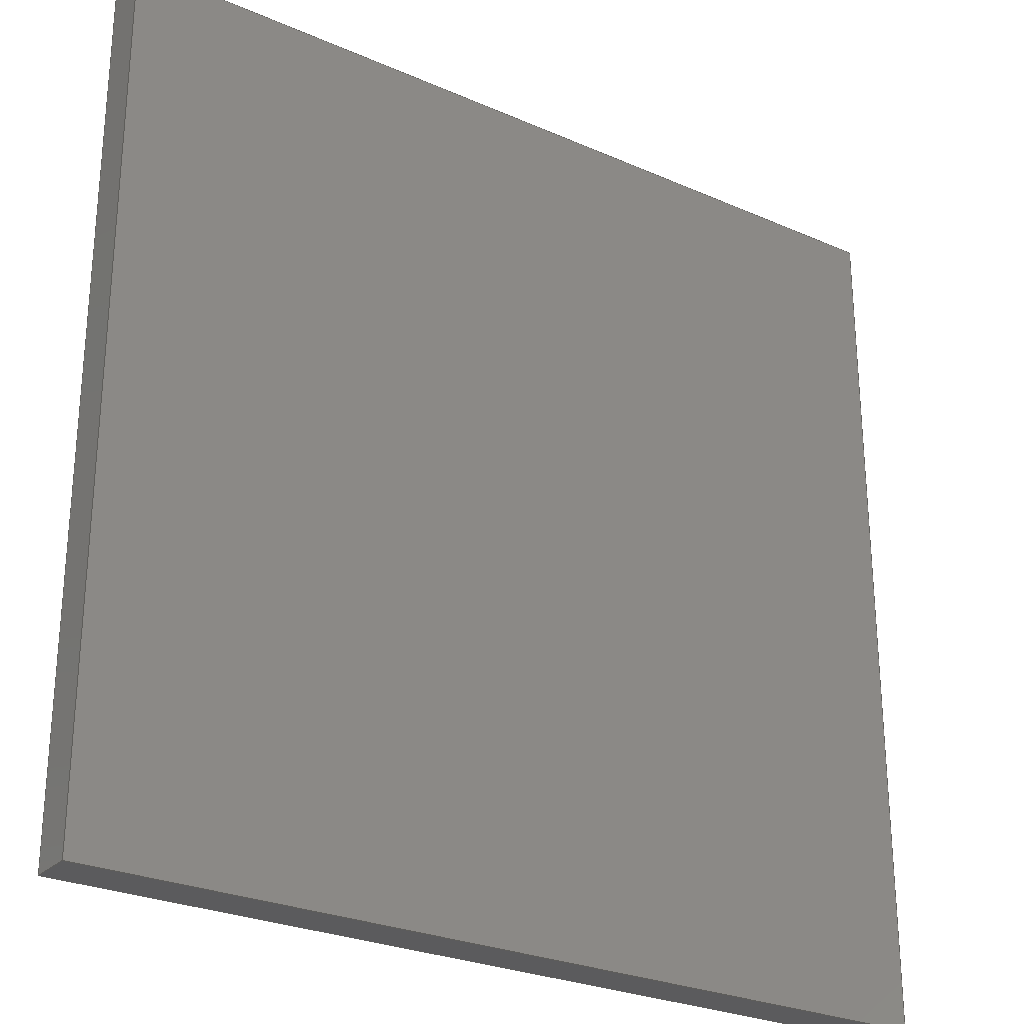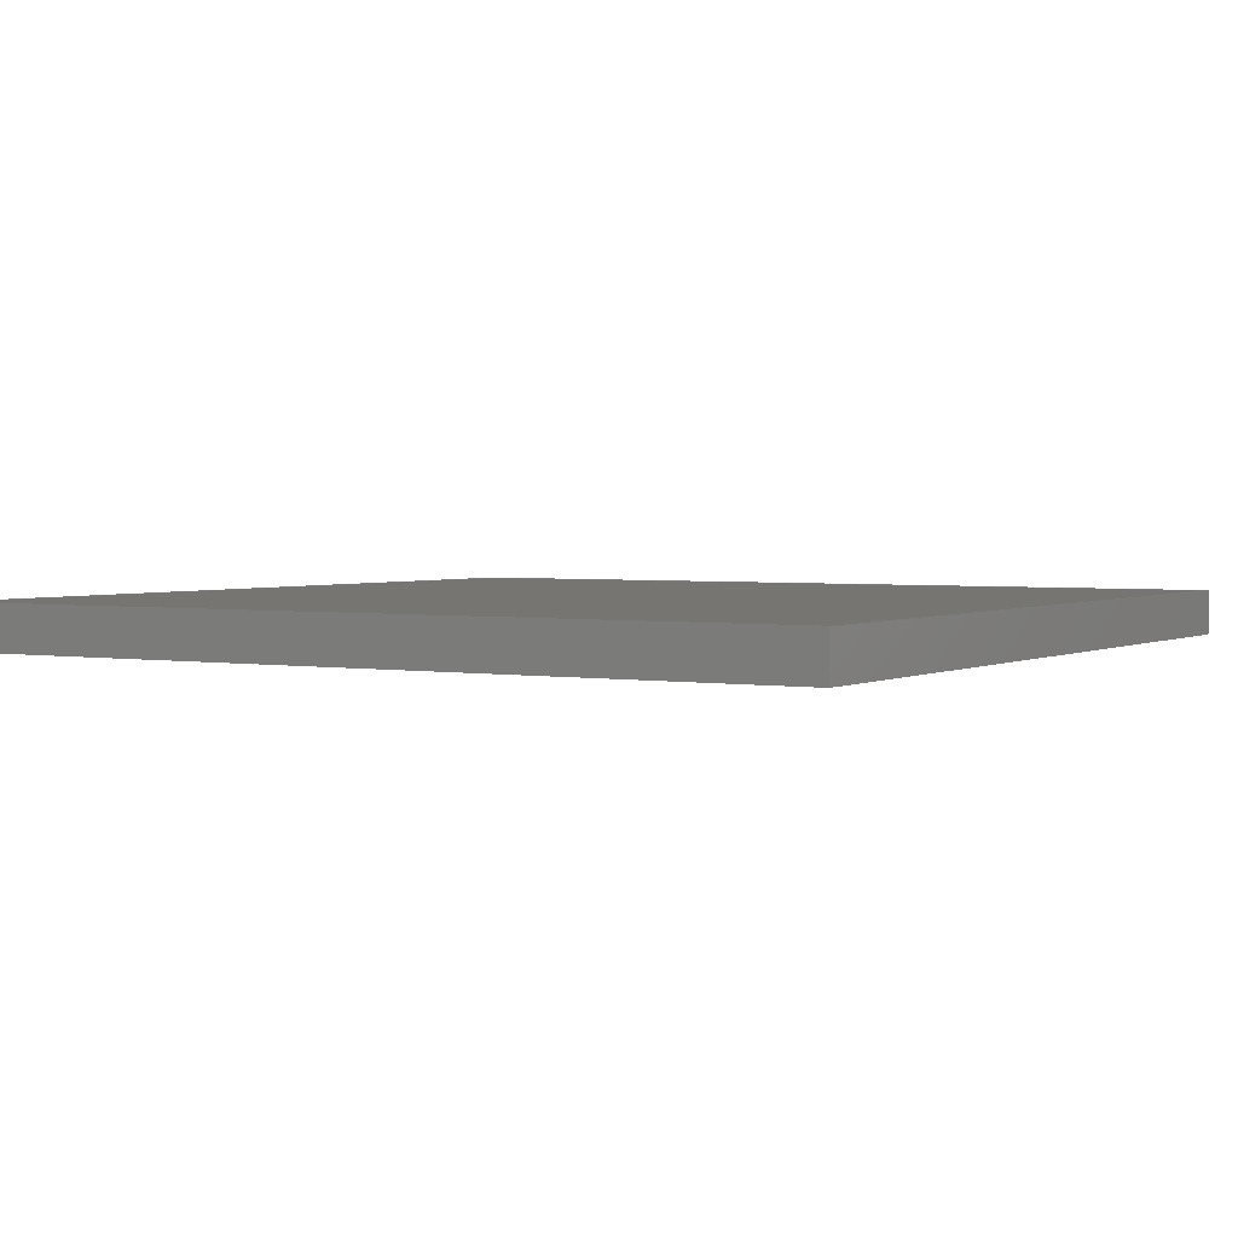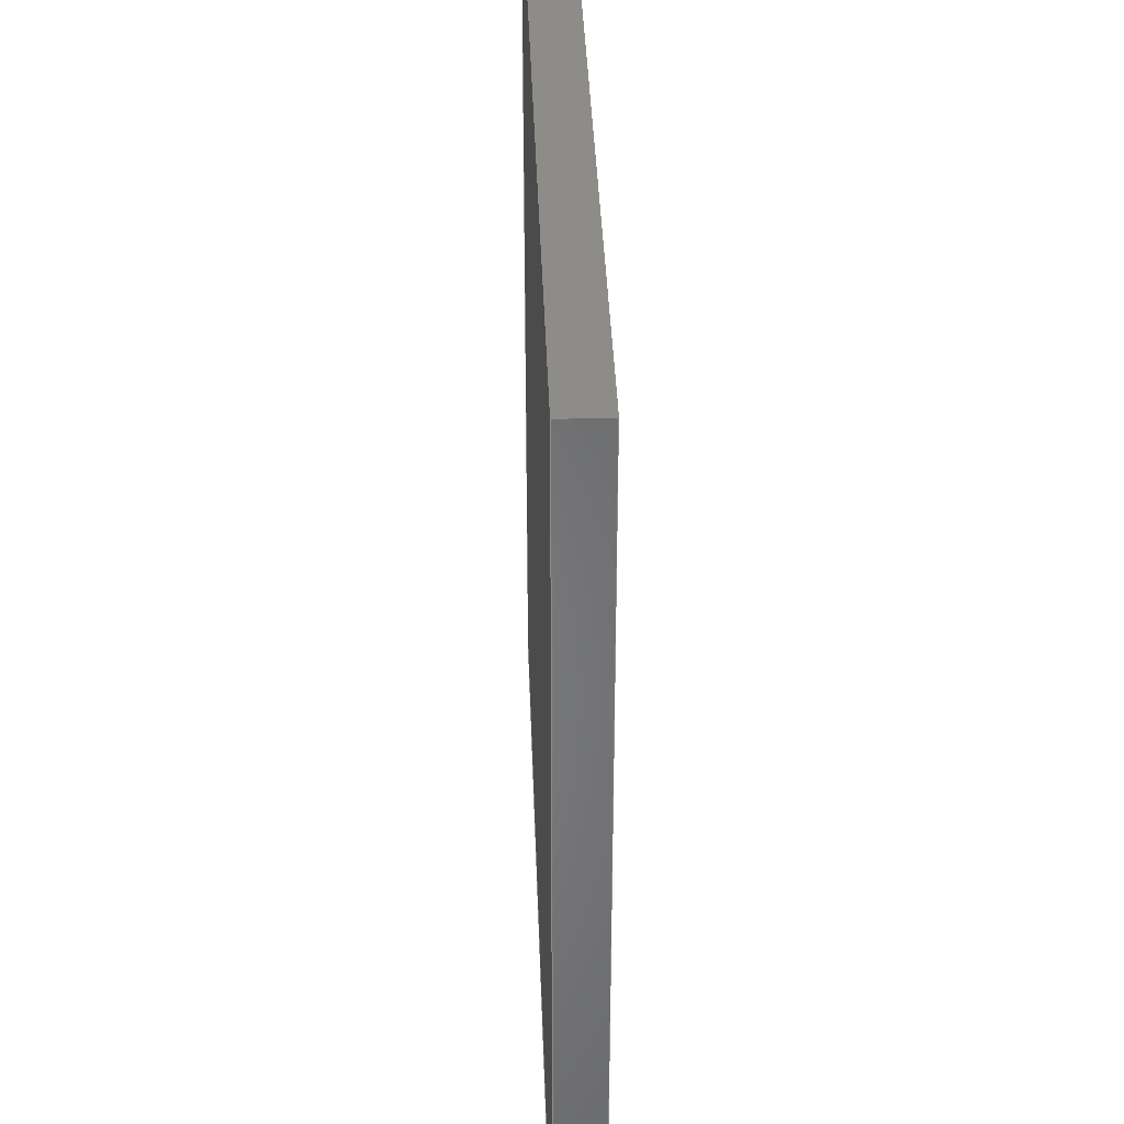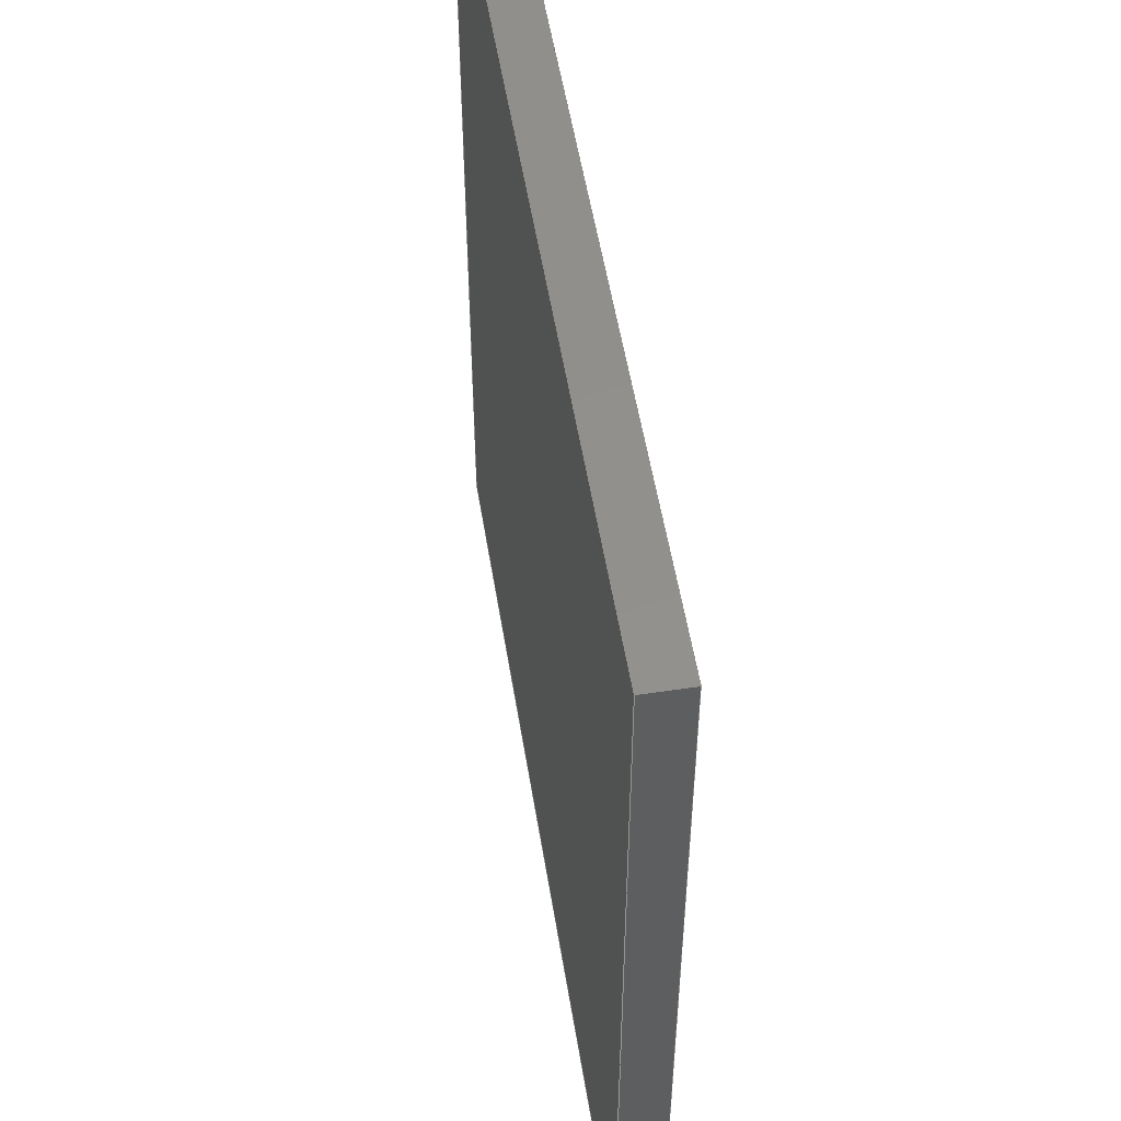
<metadata>
{"format":"step","ext":"step","renderer":"f3d","projection":"perspective","resolution":1024,"background":"white","views":[{"elev":-26.9,"azim":145.7,"up":"+Z"},{"elev":2.6,"azim":30.9,"up":"+Y"},{"elev":36.4,"azim":88.1,"up":"+Z"},{"elev":53.2,"azim":-99.1,"up":"+Z"}]}
</metadata>
<code>
ISO-10303-21;
DATA;
#1 = CARTESIAN_POINT ( 'NONE',  ( -500, 50, -500 ) ) ;
#2 = LOCAL_TIME ( 22, 40, 28, #60 ) ;
#3 = CC_DESIGN_PERSON_AND_ORGANIZATION_ASSIGNMENT ( #28, #81, ( #80 ) ) ;
#4 = VECTOR ( 'NONE', #223, 1000 ) ;
#5 = CARTESIAN_POINT ( 'NONE',  ( 500, 50, 500 ) ) ;
#6 = CALENDAR_DATE ( 2020, 28, 1 ) ;
#7 = DIRECTION ( 'NONE',  ( 1, 0, -0 ) ) ;
#8 = VECTOR ( 'NONE', #122, 1000 ) ;
#9 = PERSON_AND_ORGANIZATION_ROLE ( 'design_supplier' ) ;
#10 = DIRECTION ( 'NONE',  ( 1.665e-16, 0, 1 ) ) ;
#11 = DIRECTION ( 'NONE',  ( -2.22e-16, -0, -1 ) ) ;
#12 = CARTESIAN_POINT ( 'NONE',  ( 0, 0, 0 ) ) ;
#13 = CARTESIAN_POINT ( 'NONE',  ( -500, 50, 500 ) ) ;
#14 = VECTOR ( 'NONE', #76, 1000 ) ;
#15 = PERSON_AND_ORGANIZATION ( #94, #221 ) ;
#16 = DIRECTION ( 'NONE',  ( 0, 1, 0 ) ) ;
#17 = AXIS2_PLACEMENT_3D ( 'NONE', #62, #225, #165 ) ;
#18 = PLANE ( 'NONE',  #128 ) ;
#19 = SHAPE_DEFINITION_REPRESENTATION ( #24, #90 ) ;
#20 = MANIFOLD_SOLID_BREP ( 'Boss-Extrude1', #95 ) ;
#21 = FACE_OUTER_BOUND ( 'NONE', #210, .T. ) ;
#22 = CARTESIAN_POINT ( 'NONE',  ( -500, 50, 500 ) ) ;
#23 = DIRECTION ( 'NONE',  ( 0, 0, 1 ) ) ;
#24 = PRODUCT_DEFINITION_SHAPE ( 'NONE', 'NONE',  #175 ) ;
#25 = APPROVAL_ROLE ( '' ) ;
#26 = ORIENTED_EDGE ( 'NONE', *, *, #130, .F. ) ;
#27 = CARTESIAN_POINT ( 'NONE',  ( 500, 0, 500 ) ) ;
#28 = PERSON_AND_ORGANIZATION ( #94, #221 ) ;
#29 = APPROVAL ( #211, 'UNSPECIFIED' ) ;
#30 = CARTESIAN_POINT ( 'NONE',  ( -500, 50, -500 ) ) ;
#31 = EDGE_LOOP ( 'NONE', ( #231, #108, #201, #33 ) ) ;
#32 = PERSON_AND_ORGANIZATION ( #94, #221 ) ;
#33 = ORIENTED_EDGE ( 'NONE', *, *, #75, .T. ) ;
#34 = LINE ( 'NONE', #30, #64 ) ;
#35 = APPROVAL ( #227, 'UNSPECIFIED' ) ;
#36 = VECTOR ( 'NONE', #131, 1000 ) ;
#37 = EDGE_LOOP ( 'NONE', ( #157, #47, #129, #193 ) ) ;
#38 = ADVANCED_FACE ( 'NONE', ( #71 ), #235, .F. ) ;
#39 = DATE_AND_TIME ( #222, #109 ) ;
#40 = VECTOR ( 'NONE', #184, 1000 ) ;
#41 = LINE ( 'NONE', #188, #50 ) ;
#42 = CARTESIAN_POINT ( 'NONE',  ( 0, 0, 0 ) ) ;
#43 = DIRECTION ( 'NONE',  ( -1, 0, -0 ) ) ;
#44 = APPLICATION_CONTEXT ( 'configuration controlled 3d designs of mechanical parts and assemblies' ) ;
#45 = ORIENTED_EDGE ( 'NONE', *, *, #185, .F. ) ;
#46 = PERSON_AND_ORGANIZATION_ROLE ( 'creator' ) ;
#47 = ORIENTED_EDGE ( 'NONE', *, *, #198, .T. ) ;
#48 = EDGE_CURVE ( 'NONE', #170, #160, #34, .T. ) ;
#49 = UNCERTAINTY_MEASURE_WITH_UNIT (LENGTH_MEASURE( 1e-05 ), #204, 'distance_accuracy_value', 'NONE');
#50 = VECTOR ( 'NONE', #146, 1000 ) ;
#51 = PERSON_AND_ORGANIZATION ( #94, #221 ) ;
#52 = ORIENTED_EDGE ( 'NONE', *, *, #191, .F. ) ;
#53 = DATE_TIME_ROLE ( 'creation_date' ) ;
#54 = CARTESIAN_POINT ( 'NONE',  ( 500, 50, -500 ) ) ;
#55 = EDGE_CURVE ( 'NONE', #136, #137, #176, .T. ) ;
#56 = SECURITY_CLASSIFICATION ( '', '', #174 ) ;
#57 = ORIENTED_EDGE ( 'NONE', *, *, #89, .F. ) ;
#58 = PRODUCT_RELATED_PRODUCT_CATEGORY ( 'detail', '', ( #80 ) ) ;
#59 =( NAMED_UNIT ( * ) PLANE_ANGLE_UNIT ( ) SI_UNIT ( $, .RADIAN. ) );
#60 = COORDINATED_UNIVERSAL_TIME_OFFSET ( 6, 0, .BEHIND. ) ;
#61 = VECTOR ( 'NONE', #229, 1000 ) ;
#62 = CARTESIAN_POINT ( 'NONE',  ( 500, 50, -500 ) ) ;
#63 = CARTESIAN_POINT ( 'NONE',  ( -500, 50, -500 ) ) ;
#64 = VECTOR ( 'NONE', #10, 1000 ) ;
#65 = PERSON_AND_ORGANIZATION ( #94, #221 ) ;
#66 = VERTEX_POINT ( 'NONE', #87 ) ;
#67 = CARTESIAN_POINT ( 'NONE',  ( 500, 0, -500 ) ) ;
#68 = ORIENTED_EDGE ( 'NONE', *, *, #179, .T. ) ;
#69 = DIRECTION ( 'NONE',  ( -1, -0, -0 ) ) ;
#70 = CC_DESIGN_PERSON_AND_ORGANIZATION_ASSIGNMENT ( #32, #9, ( #103 ) ) ;
#71 = FACE_OUTER_BOUND ( 'NONE', #124, .T. ) ;
#72 = LINE ( 'NONE', #140, #78 ) ;
#73 = DATE_AND_TIME ( #125, #143 ) ;
#74 = CARTESIAN_POINT ( 'NONE',  ( 500, 0, -500 ) ) ;
#75 = EDGE_CURVE ( 'NONE', #160, #195, #216, .T. ) ;
#76 = DIRECTION ( 'NONE',  ( -0, -1, -0 ) ) ;
#77 = EDGE_CURVE ( 'NONE', #230, #66, #138, .T. ) ;
#78 = VECTOR ( 'NONE', #83, 1000 ) ;
#79 = PLANE ( 'NONE',  #91 ) ;
#80 = PRODUCT ( 'floor_Default_sldprt', 'floor_Default_sldprt', '', ( #100 ) ) ;
#81 = PERSON_AND_ORGANIZATION_ROLE ( 'design_owner' ) ;
#82 = APPROVAL_DATE_TIME ( #220, #35 ) ;
#83 = DIRECTION ( 'NONE',  ( 1, 0, 0 ) ) ;
#84 = DIRECTION ( 'NONE',  ( -1.665e-16, 0, -1 ) ) ;
#85 = ORIENTED_EDGE ( 'NONE', *, *, #77, .F. ) ;
#86 = PERSON_AND_ORGANIZATION ( #94, #221 ) ;
#87 = CARTESIAN_POINT ( 'NONE',  ( 500, 50, -500 ) ) ;
#88 = CARTESIAN_POINT ( 'NONE',  ( -500, 50, -500 ) ) ;
#89 = EDGE_CURVE ( 'NONE', #137, #195, #102, .T. ) ;
#90 = ADVANCED_BREP_SHAPE_REPRESENTATION ( 'floor_Default_sldprt', ( #20, #236 ), #213 ) ;
#91 = AXIS2_PLACEMENT_3D ( 'NONE', #22, #154, #43 ) ;
#92 = PERSON_AND_ORGANIZATION_ROLE ( 'classification_officer' ) ;
#93 = LINE ( 'NONE', #74, #4 ) ;
#94 = PERSON ( 'UNSPECIFIED', 'UNSPECIFIED', 'UNSPECIFIED', ('UNSPECIFIED'), ('UNSPECIFIED'), ('UNSPECIFIED') ) ;
#95 = CLOSED_SHELL ( 'NONE', ( #159, #123, #133, #147, #172, #38 ) ) ;
#96 = LINE ( 'NONE', #5, #14 ) ;
#97 = APPROVAL ( #163, 'UNSPECIFIED' ) ;
#98 = PLANE ( 'NONE',  #17 ) ;
#99 = CC_DESIGN_APPROVAL ( #97, ( #56 ) ) ;
#100 = MECHANICAL_CONTEXT ( 'NONE', #178, 'mechanical' ) ;
#101 = LINE ( 'NONE', #1, #36 ) ;
#102 = LINE ( 'NONE', #212, #187 ) ;
#103 = PRODUCT_DEFINITION_FORMATION_WITH_SPECIFIED_SOURCE ( 'ANY', '', #80, .NOT_KNOWN. ) ;
#104 = PERSON_AND_ORGANIZATION_ROLE ( 'creator' ) ;
#105 = DIRECTION ( 'NONE',  ( 0, -0, 1 ) ) ;
#106 = ORIENTED_EDGE ( 'NONE', *, *, #191, .T. ) ;
#107 = DATE_AND_TIME ( #190, #202 ) ;
#108 = ORIENTED_EDGE ( 'NONE', *, *, #179, .F. ) ;
#109 = LOCAL_TIME ( 22, 40, 28, #162 ) ;
#110 = ORIENTED_EDGE ( 'NONE', *, *, #198, .F. ) ;
#111 = VECTOR ( 'NONE', #11, 1000 ) ;
#112 = CC_DESIGN_DATE_AND_TIME_ASSIGNMENT ( #107, #53, ( #175 ) ) ;
#113 = FACE_OUTER_BOUND ( 'NONE', #37, .T. ) ;
#114 =( NAMED_UNIT ( * ) SI_UNIT ( $, .STERADIAN. ) SOLID_ANGLE_UNIT ( ) );
#115 = APPLICATION_PROTOCOL_DEFINITION ( 'international standard', 'config_control_design', 1994, #178 ) ;
#116 = APPROVAL_ROLE ( '' ) ;
#117 = FACE_OUTER_BOUND ( 'NONE', #31, .T. ) ;
#118 = CC_DESIGN_SECURITY_CLASSIFICATION ( #56, ( #103 ) ) ;
#119 = DIRECTION ( 'NONE',  ( 1, 0, 0 ) ) ;
#120 = ORIENTED_EDGE ( 'NONE', *, *, #55, .T. ) ;
#121 = COORDINATED_UNIVERSAL_TIME_OFFSET ( 6, 0, .BEHIND. ) ;
#122 = DIRECTION ( 'NONE',  ( -0, -1, -0 ) ) ;
#123 = ADVANCED_FACE ( 'NONE', ( #127 ), #156, .F. ) ;
#124 = EDGE_LOOP ( 'NONE', ( #52, #26, #57, #232 ) ) ;
#125 = CALENDAR_DATE ( 2020, 28, 1 ) ;
#126 = ORIENTED_EDGE ( 'NONE', *, *, #89, .T. ) ;
#127 = FACE_OUTER_BOUND ( 'NONE', #180, .T. ) ;
#128 = AXIS2_PLACEMENT_3D ( 'NONE', #206, #186, #84 ) ;
#129 = ORIENTED_EDGE ( 'NONE', *, *, #48, .T. ) ;
#130 = EDGE_CURVE ( 'NONE', #195, #155, #72, .T. ) ;
#131 = DIRECTION ( 'NONE',  ( -0, -1, -0 ) ) ;
#132 = APPROVAL_DATE_TIME ( #149, #97 ) ;
#133 = ADVANCED_FACE ( 'NONE', ( #153 ), #18, .F. ) ;
#134 = CARTESIAN_POINT ( 'NONE',  ( -500, 50, 500 ) ) ;
#135 = CARTESIAN_POINT ( 'NONE',  ( -500, 0, -500 ) ) ;
#136 = VERTEX_POINT ( 'NONE', #67 ) ;
#137 = VERTEX_POINT ( 'NONE', #135 ) ;
#138 = LINE ( 'NONE', #54, #111 ) ;
#139 = DIRECTION ( 'NONE',  ( 0, 1, 0 ) ) ;
#140 = CARTESIAN_POINT ( 'NONE',  ( -500, 0, 500 ) ) ;
#141 = CC_DESIGN_PERSON_AND_ORGANIZATION_ASSIGNMENT ( #86, #92, ( #56 ) ) ;
#142 = ORIENTED_EDGE ( 'NONE', *, *, #214, .F. ) ;
#143 = LOCAL_TIME ( 22, 40, 28, #158 ) ;
#144 = CC_DESIGN_PERSON_AND_ORGANIZATION_ASSIGNMENT ( #217, #104, ( #103 ) ) ;
#145 = PLANE ( 'NONE',  #152 ) ;
#146 = DIRECTION ( 'NONE',  ( -0, -1, -0 ) ) ;
#147 = ADVANCED_FACE ( 'NONE', ( #117 ), #79, .F. ) ;
#148 = CARTESIAN_POINT ( 'NONE',  ( -500, 50, 500 ) ) ;
#149 = DATE_AND_TIME ( #207, #2 ) ;
#150 = APPLICATION_PROTOCOL_DEFINITION ( 'international standard', 'config_control_design', 1994, #44 ) ;
#151 = DIRECTION ( 'NONE',  ( 0, -0, 1 ) ) ;
#152 = AXIS2_PLACEMENT_3D ( 'NONE', #168, #16, #151 ) ;
#153 = FACE_OUTER_BOUND ( 'NONE', #192, .T. ) ;
#154 = DIRECTION ( 'NONE',  ( 0, 0, -1 ) ) ;
#155 = VERTEX_POINT ( 'NONE', #27 ) ;
#156 = PLANE ( 'NONE',  #167 ) ;
#157 = ORIENTED_EDGE ( 'NONE', *, *, #77, .T. ) ;
#158 = COORDINATED_UNIVERSAL_TIME_OFFSET ( 6, 0, .BEHIND. ) ;
#159 = ADVANCED_FACE ( 'NONE', ( #21 ), #98, .F. ) ;
#160 = VERTEX_POINT ( 'NONE', #148 ) ;
#161 = VECTOR ( 'NONE', #69, 1000 ) ;
#162 = COORDINATED_UNIVERSAL_TIME_OFFSET ( 6, 0, .BEHIND. ) ;
#163 = APPROVAL_STATUS ( 'not_yet_approved' ) ;
#164 = CARTESIAN_POINT ( 'NONE',  ( -500, 50, -500 ) ) ;
#165 = DIRECTION ( 'NONE',  ( 2.22e-16, 0, 1 ) ) ;
#166 = EDGE_CURVE ( 'NONE', #160, #230, #226, .T. ) ;
#167 = AXIS2_PLACEMENT_3D ( 'NONE', #88, #215, #7 ) ;
#168 = CARTESIAN_POINT ( 'NONE',  ( 0, 50, 0 ) ) ;
#169 = COORDINATED_UNIVERSAL_TIME_OFFSET ( 6, 0, .BEHIND. ) ;
#170 = VERTEX_POINT ( 'NONE', #63 ) ;
#171 = APPROVAL_DATE_TIME ( #73, #29 ) ;
#172 = ADVANCED_FACE ( 'NONE', ( #113 ), #145, .T. ) ;
#173 = ORIENTED_EDGE ( 'NONE', *, *, #214, .T. ) ;
#174 = SECURITY_CLASSIFICATION_LEVEL ( 'unclassified' ) ;
#175 = PRODUCT_DEFINITION ( 'UNKNOWN', '', #103, #196 ) ;
#176 = LINE ( 'NONE', #199, #161 ) ;
#177 = APPROVAL_PERSON_ORGANIZATION ( #15, #97, #116 ) ;
#178 = APPLICATION_CONTEXT ( 'configuration controlled 3d designs of mechanical parts and assemblies' ) ;
#179 = EDGE_CURVE ( 'NONE', #230, #155, #96, .T. ) ;
#180 = EDGE_LOOP ( 'NONE', ( #120, #142, #110, #219 ) ) ;
#181 = DATE_TIME_ROLE ( 'classification_date' ) ;
#182 = LINE ( 'NONE', #164, #61 ) ;
#183 = CC_DESIGN_PERSON_AND_ORGANIZATION_ASSIGNMENT ( #209, #46, ( #175 ) ) ;
#184 = DIRECTION ( 'NONE',  ( 1, 0, 0 ) ) ;
#185 = EDGE_CURVE ( 'NONE', #66, #136, #41, .T. ) ;
#186 = DIRECTION ( 'NONE',  ( 1, 0, -1.665e-16 ) ) ;
#187 = VECTOR ( 'NONE', #189, 1000 ) ;
#188 = CARTESIAN_POINT ( 'NONE',  ( 500, 50, -500 ) ) ;
#189 = DIRECTION ( 'NONE',  ( 1.665e-16, 0, 1 ) ) ;
#190 = CALENDAR_DATE ( 2020, 28, 1 ) ;
#191 = EDGE_CURVE ( 'NONE', #155, #136, #93, .T. ) ;
#192 = EDGE_LOOP ( 'NONE', ( #126, #234, #197, #173 ) ) ;
#193 = ORIENTED_EDGE ( 'NONE', *, *, #166, .T. ) ;
#194 = APPROVAL_ROLE ( '' ) ;
#195 = VERTEX_POINT ( 'NONE', #237 ) ;
#196 = DESIGN_CONTEXT ( 'detailed design', #44, 'design' ) ;
#197 = ORIENTED_EDGE ( 'NONE', *, *, #48, .F. ) ;
#198 = EDGE_CURVE ( 'NONE', #66, #170, #182, .T. ) ;
#199 = CARTESIAN_POINT ( 'NONE',  ( -500, 0, -500 ) ) ;
#200 = AXIS2_PLACEMENT_3D ( 'NONE', #12, #139, #105 ) ;
#201 = ORIENTED_EDGE ( 'NONE', *, *, #166, .F. ) ;
#202 = LOCAL_TIME ( 22, 40, 28, #121 ) ;
#203 = CARTESIAN_POINT ( 'NONE',  ( 500, 50, 500 ) ) ;
#204 =( LENGTH_UNIT ( ) NAMED_UNIT ( * ) SI_UNIT ( .MILLI., .METRE. ) );
#205 = LOCAL_TIME ( 22, 40, 28, #169 ) ;
#206 = CARTESIAN_POINT ( 'NONE',  ( -500, 50, -500 ) ) ;
#207 = CALENDAR_DATE ( 2020, 28, 1 ) ;
#208 = CC_DESIGN_APPROVAL ( #35, ( #175 ) ) ;
#209 = PERSON_AND_ORGANIZATION ( #94, #221 ) ;
#210 = EDGE_LOOP ( 'NONE', ( #106, #45, #85, #68 ) ) ;
#211 = APPROVAL_STATUS ( 'not_yet_approved' ) ;
#212 = CARTESIAN_POINT ( 'NONE',  ( -500, 0, -500 ) ) ;
#213 =( GEOMETRIC_REPRESENTATION_CONTEXT ( 3 ) GLOBAL_UNCERTAINTY_ASSIGNED_CONTEXT ( ( #49 ) ) GLOBAL_UNIT_ASSIGNED_CONTEXT ( ( #204, #59, #114 ) ) REPRESENTATION_CONTEXT ( 'NONE', 'WORKASPACE' ) );
#214 = EDGE_CURVE ( 'NONE', #170, #137, #101, .T. ) ;
#215 = DIRECTION ( 'NONE',  ( 0, 0, 1 ) ) ;
#216 = LINE ( 'NONE', #13, #8 ) ;
#217 = PERSON_AND_ORGANIZATION ( #94, #221 ) ;
#218 = CC_DESIGN_APPROVAL ( #29, ( #103 ) ) ;
#219 = ORIENTED_EDGE ( 'NONE', *, *, #185, .T. ) ;
#220 = DATE_AND_TIME ( #6, #205 ) ;
#221 = ORGANIZATION ( 'UNSPECIFIED', 'UNSPECIFIED', '' ) ;
#222 = CALENDAR_DATE ( 2020, 28, 1 ) ;
#223 = DIRECTION ( 'NONE',  ( -2.22e-16, -0, -1 ) ) ;
#224 = CC_DESIGN_DATE_AND_TIME_ASSIGNMENT ( #39, #181, ( #56 ) ) ;
#225 = DIRECTION ( 'NONE',  ( -1, 0, 2.22e-16 ) ) ;
#226 = LINE ( 'NONE', #134, #40 ) ;
#227 = APPROVAL_STATUS ( 'not_yet_approved' ) ;
#228 = APPROVAL_PERSON_ORGANIZATION ( #65, #35, #25 ) ;
#229 = DIRECTION ( 'NONE',  ( -1, -0, -0 ) ) ;
#230 = VERTEX_POINT ( 'NONE', #203 ) ;
#231 = ORIENTED_EDGE ( 'NONE', *, *, #130, .T. ) ;
#232 = ORIENTED_EDGE ( 'NONE', *, *, #55, .F. ) ;
#233 = APPROVAL_PERSON_ORGANIZATION ( #51, #29, #194 ) ;
#234 = ORIENTED_EDGE ( 'NONE', *, *, #75, .F. ) ;
#235 = PLANE ( 'NONE',  #200 ) ;
#236 = AXIS2_PLACEMENT_3D ( 'NONE', #42, #23, #119 ) ;
#237 = CARTESIAN_POINT ( 'NONE',  ( -500, 0, 500 ) ) ;
ENDSEC;
END-ISO-10303-21;

</code>
